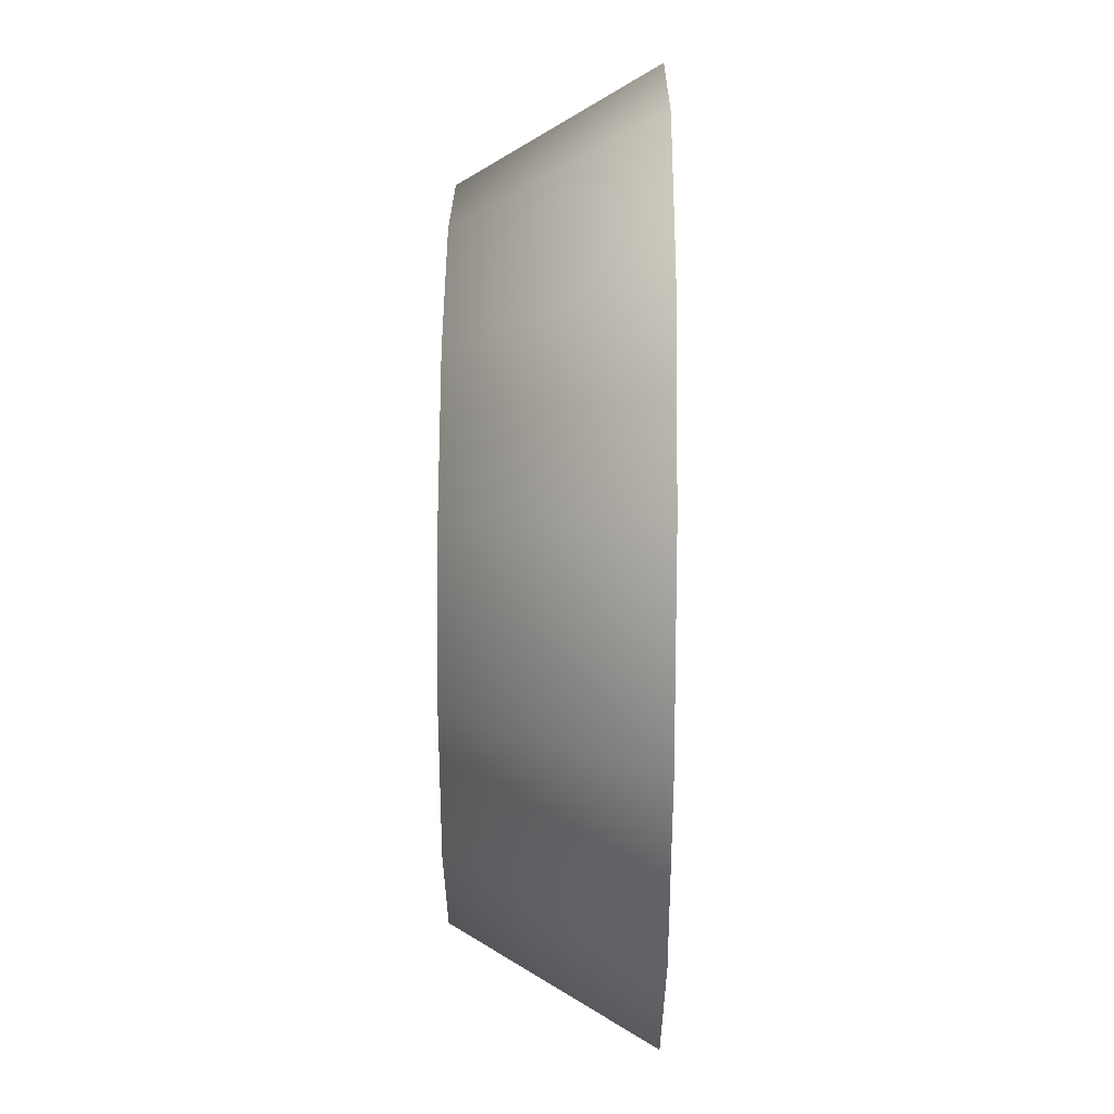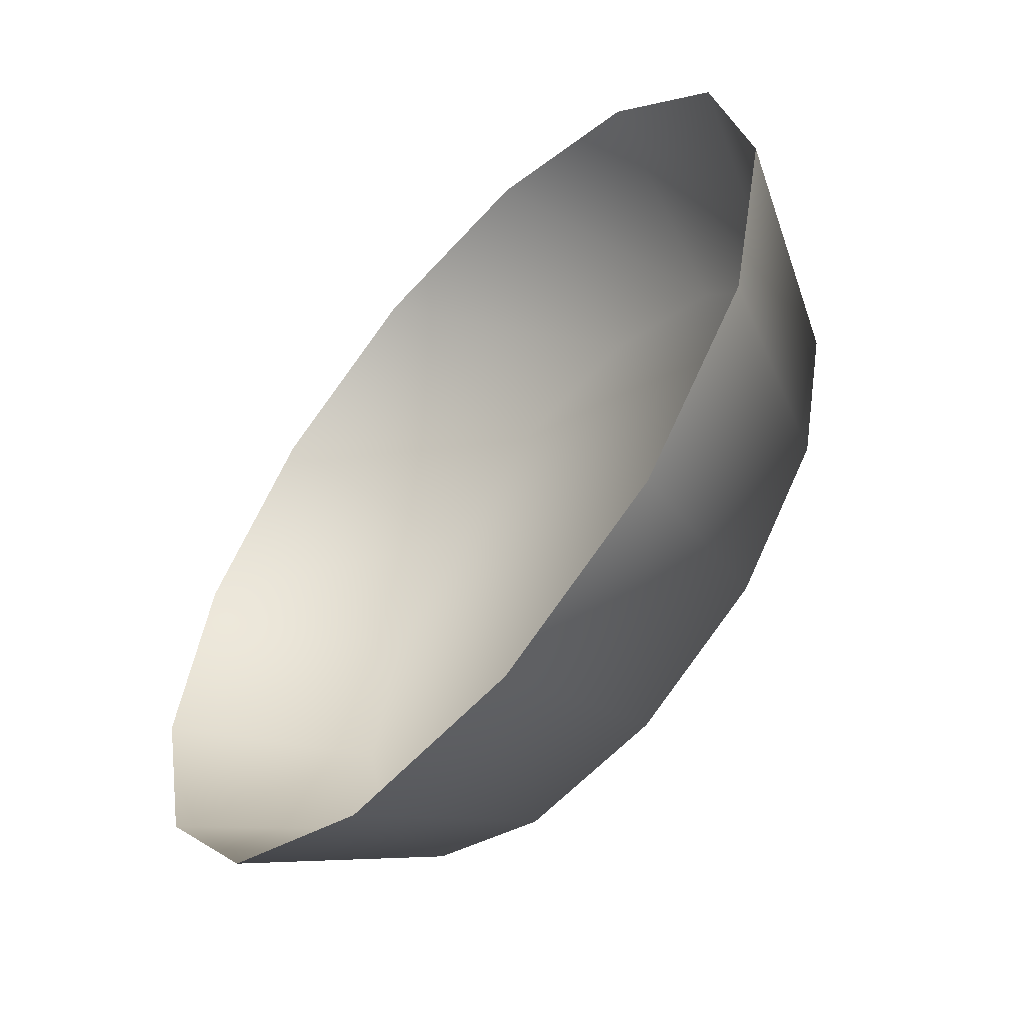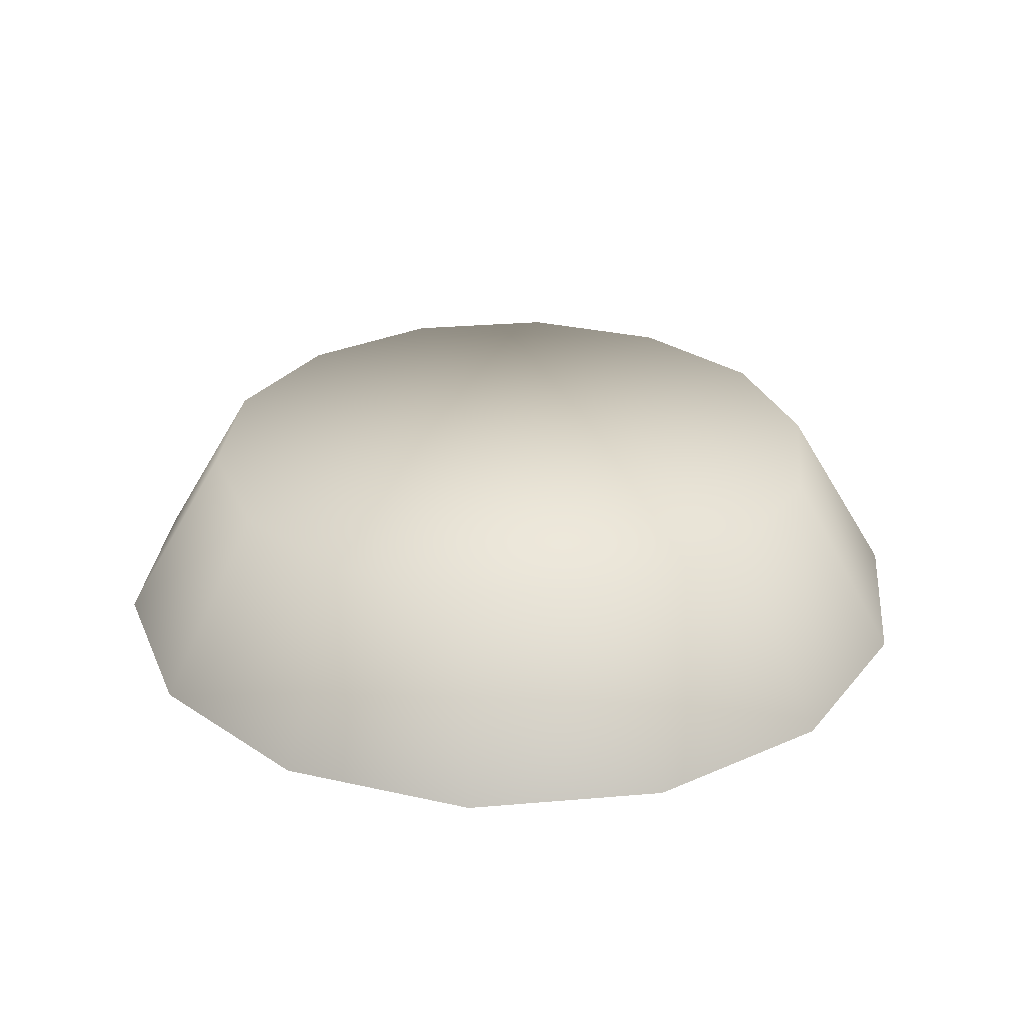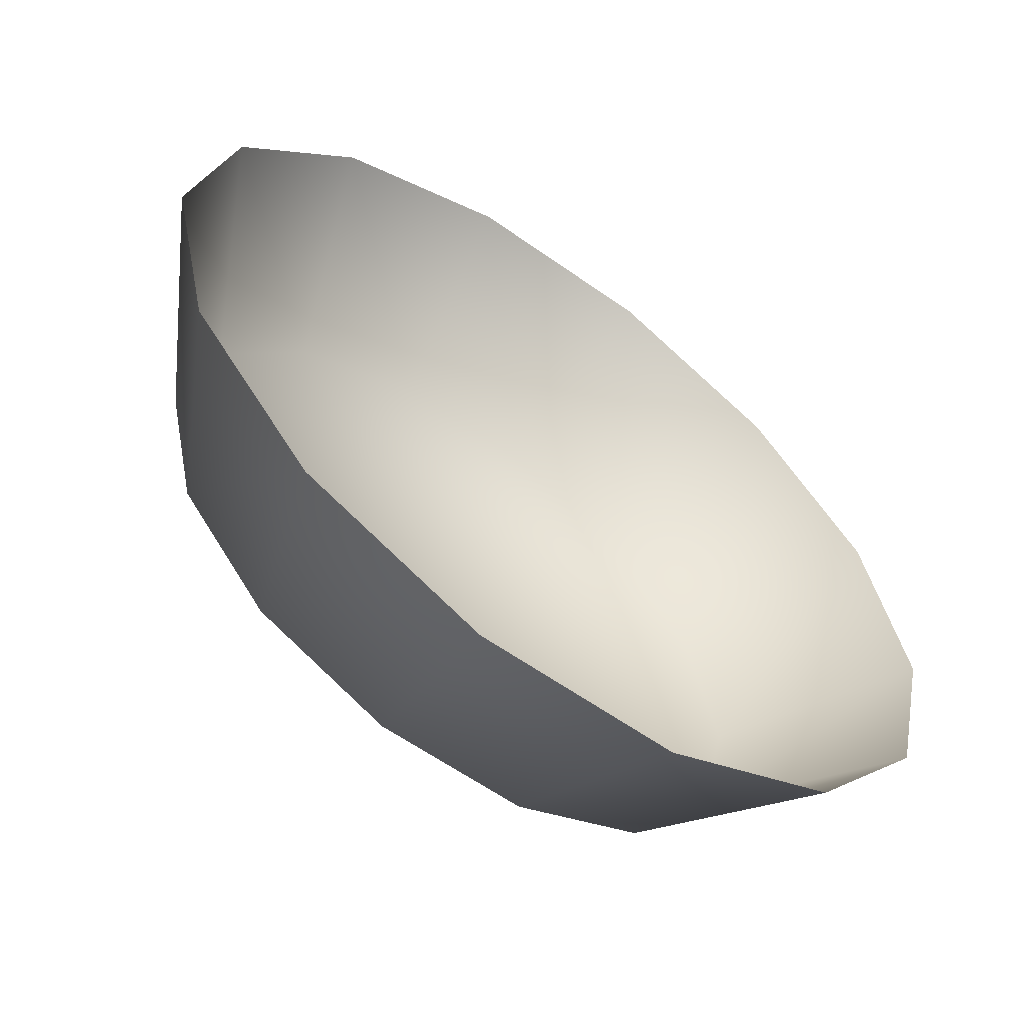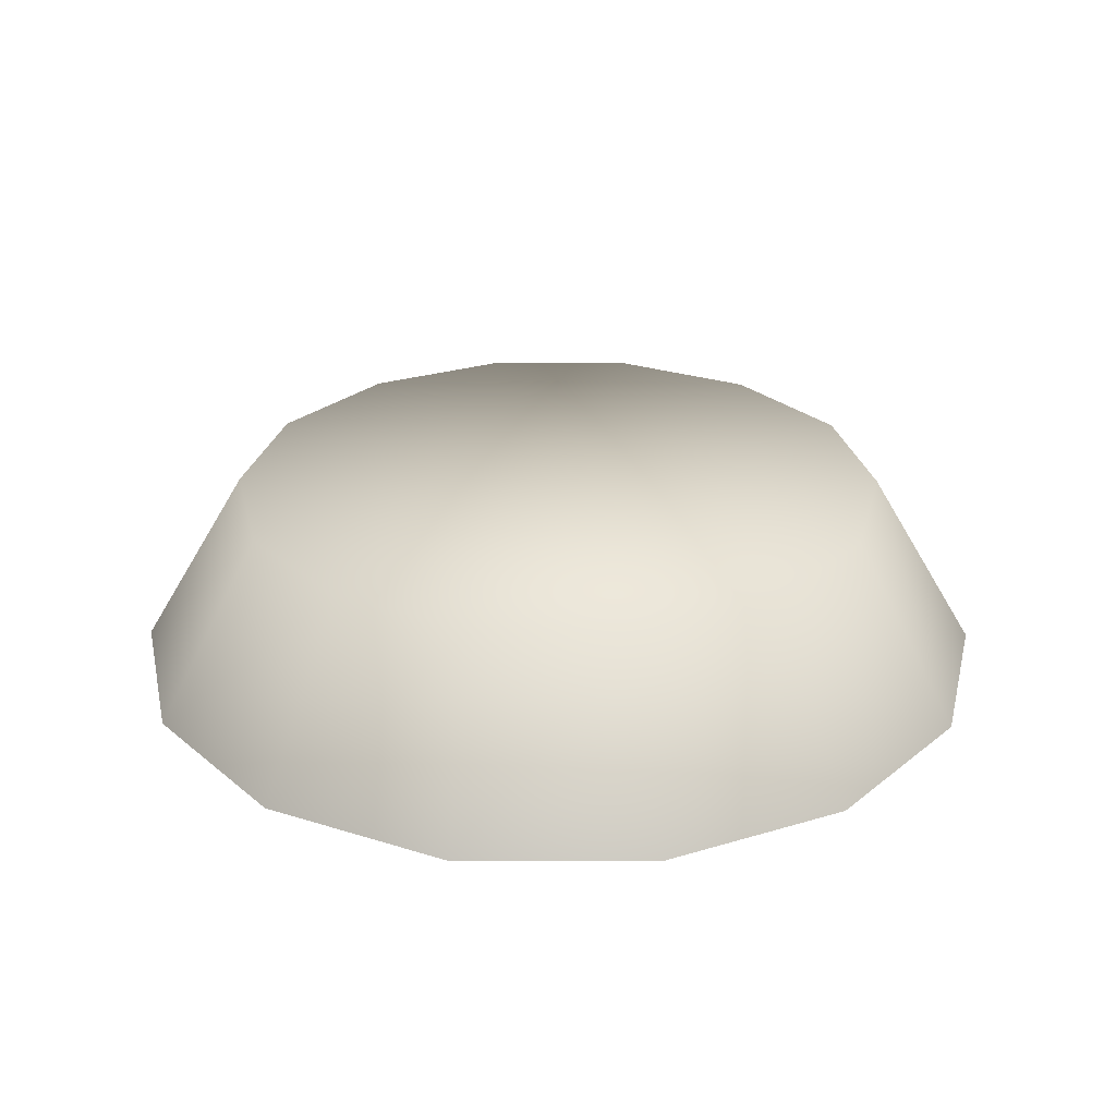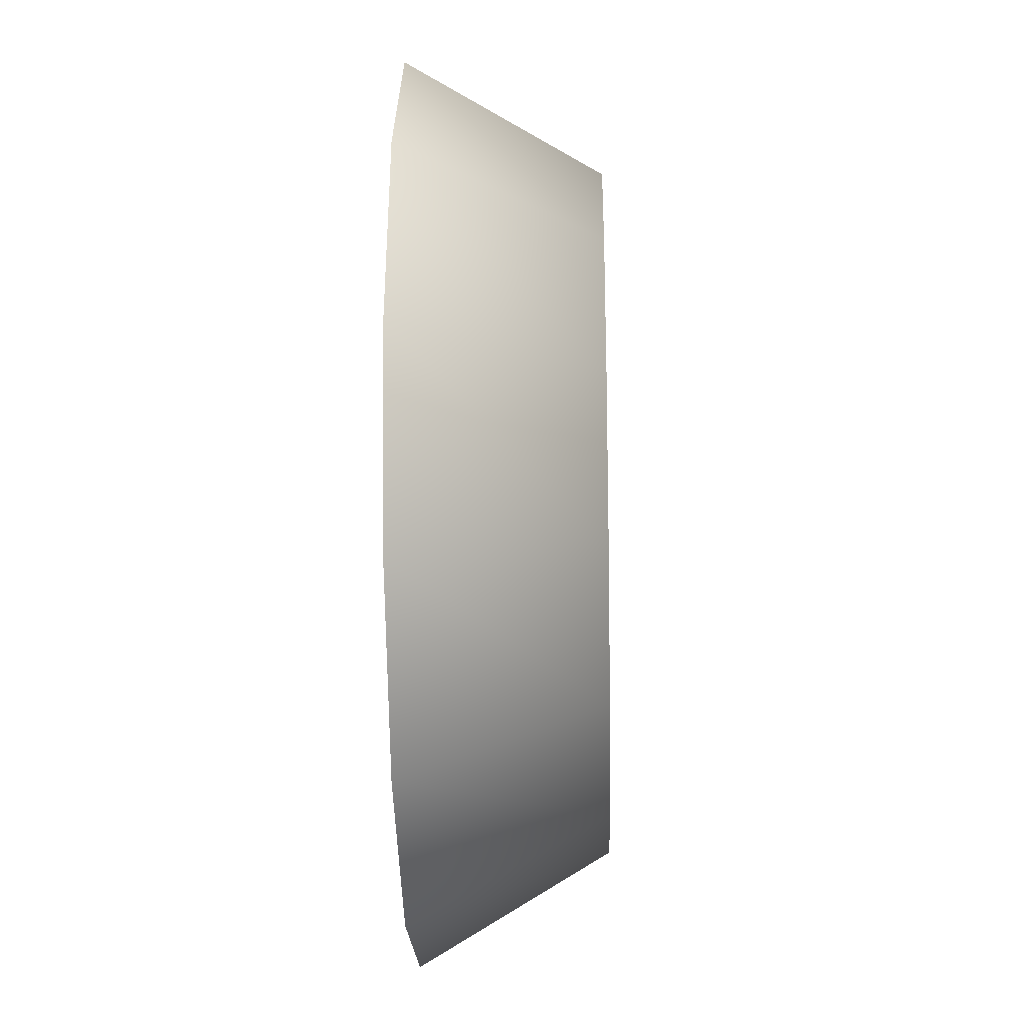
<metadata>
{"format":"obj","ext":"obj","renderer":"f3d","projection":"perspective","resolution":1024,"background":"white","views":[{"elev":47.7,"azim":-89.5,"up":"+Z"},{"elev":-55.5,"azim":49.3,"up":"+Z"},{"elev":29.4,"azim":44.2,"up":"+Y"},{"elev":-60.2,"azim":-36.0,"up":"+Z"},{"elev":27.0,"azim":-128.1,"up":"+Y"},{"elev":-21.0,"azim":91.8,"up":"+Z"}]}
</metadata>
<code>
v  0.5084 0.3101 0.2448
v  0.5643 0.3101 -0.0001
v  0 0.3101 -0.0001
v  0.5084 0.3101 -0.2449
v  0.3518 0.3101 -0.4413
v  0.1255 0.3101 -0.5503
v  -0.1256 0.3101 -0.5503
v  -0.3519 0.3101 -0.4413
v  -0.5085 0.3101 -0.2449
v  -0.5644 0.3101 -0.0001
v  -0.5085 0.3101 0.2448
v  -0.3519 0.3101 0.4412
v  -0.1256 0.3101 0.5502
v  0.1255 0.3101 0.5502
v  0.3518 0.3101 0.4412
v  0.6731 -0 0.3241
v  0.747 -0 -0.0001
v  0.6731 -0 -0.3242
v  0.4658 -0 -0.5842
v  0.1663 -0 -0.7284
v  -0.1663 -0 -0.7284
v  -0.4657 -0 -0.5842
v  -0.673 -0 -0.3242
v  -0.7471 -0 -0.0001
v  -0.673 -0 0.3241
v  -0.4657 -0 0.584
v  -0.1663 -0 0.7283
v  0.1663 -0 0.7283
v  0.4658 -0 0.584
o deco_button
g deco_button
f 1 2 3
f 2 4 3
f 4 5 3
f 5 6 3
f 6 7 3
f 7 8 3
f 8 9 3
f 9 10 3
f 10 11 3
f 11 12 3
f 12 13 3
f 13 14 3
f 14 15 3
f 15 1 3
f 2 1 16 17
f 4 2 17 18
f 5 4 18 19
f 6 5 19 20
f 7 6 20 21
f 8 7 21 22
f 9 8 22 23
f 10 9 23 24
f 11 10 24 25
f 12 11 25 26
f 13 12 26 27
f 14 13 27 28
f 15 14 28 29
f 1 15 29 16

</code>
